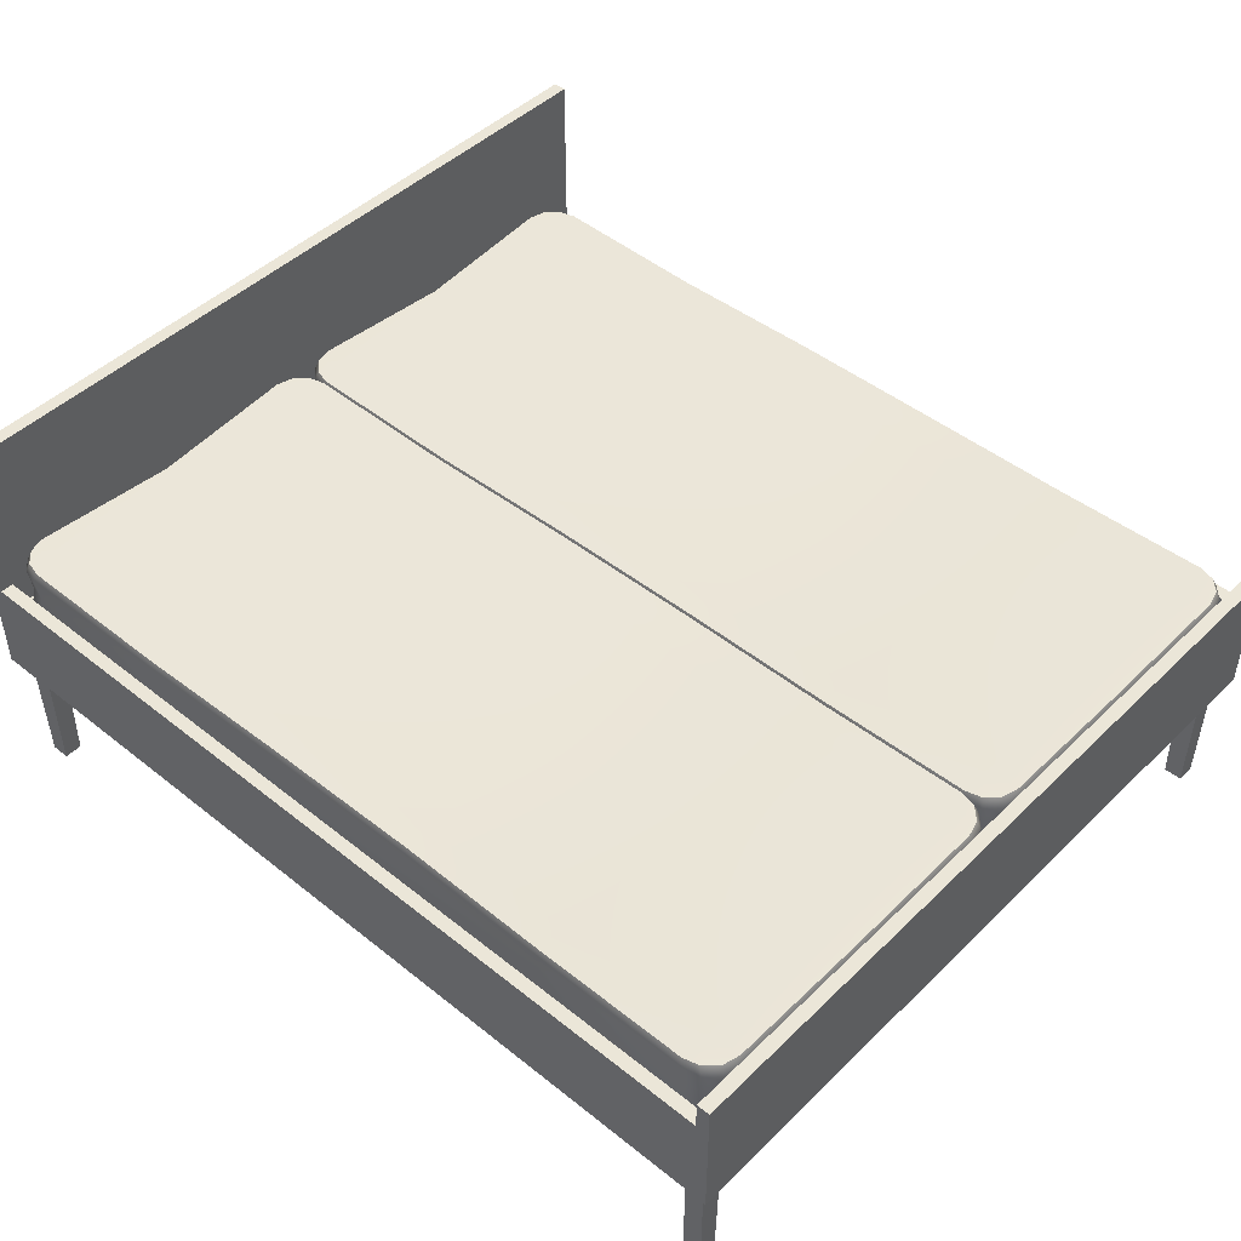
<metadata>
{"format":"obj","ext":"obj","renderer":"f3d","projection":"perspective","resolution":1024,"background":"white","views":[{"elev":46.4,"azim":-137.7,"up":"+Y"}]}
</metadata>
<code>
o bed_4_1
v -1.3 0.59 1.13
v 1.31 0.62 1.14
v 1.3 0.59 1.13
v 1.3 0.59 -1.12
v 1.3 0.62 -1.12
v 1.3 0.62 1.13
v 1.31 0.59 1.14
v -1.31 0.59 1.14
v -1.31 0.62 1.14
v -1.3 0.59 -1.12
v -1.3 0.62 -1.12
v -1.3 0.62 1.13
v -1.31 0.59 -1.13
v -1.31 0.62 -1.13
v 1.31 0.59 -1.13
v 1.31 0.62 -1.13
v -1.235 0.61 1.13
v -1.265 0.61 1.13
v -1.235 0.61 -1.12
v -1.265 0.61 -1.12
v -1.235 0.6 1.13
v -1.265 0.6 1.13
v -1.235 0.6 -1.12
v -1.265 0.6 -1.12
v -0.915 0.6 -1.12
v -0.885 0.6 -1.12
v -0.915 0.6 1.13
v -0.885 0.6 1.13
v -0.915 0.61 -1.12
v -0.885 0.61 -1.12
v -0.915 0.61 1.13
v -0.885 0.61 1.13
v -1.085 0.61 1.13
v -1.115 0.61 1.13
v -1.085 0.61 -1.12
v -1.115 0.61 -1.12
v -1.085 0.6 1.13
v -1.115 0.6 1.13
v -1.085 0.6 -1.12
v -1.115 0.6 -1.12
v -0.515 0.6 -1.12
v -0.485 0.6 -1.12
v -0.515 0.6 1.13
v -0.485 0.6 1.13
v -0.515 0.61 -1.12
v -0.485 0.61 -1.12
v -0.515 0.61 1.13
v -0.485 0.61 1.13
v -0.685 0.61 1.13
v -0.715 0.61 1.13
v -0.685 0.61 -1.12
v -0.715 0.61 -1.12
v -0.685 0.6 1.13
v -0.715 0.6 1.13
v -0.685 0.6 -1.12
v -0.715 0.6 -1.12
v -0.115 0.6 -1.12
v -0.085 0.6 -1.12
v -0.115 0.6 1.13
v -0.085 0.6 1.13
v -0.115 0.61 -1.12
v -0.085 0.61 -1.12
v -0.115 0.61 1.13
v -0.085 0.61 1.13
v -0.285 0.61 1.13
v -0.315 0.61 1.13
v -0.285 0.61 -1.12
v -0.315 0.61 -1.12
v -0.285 0.6 1.13
v -0.315 0.6 1.13
v -0.285 0.6 -1.12
v -0.315 0.6 -1.12
v 0.285 0.6 -1.12
v 0.315 0.6 -1.12
v 0.285 0.6 1.13
v 0.315 0.6 1.13
v 0.285 0.61 -1.12
v 0.315 0.61 -1.12
v 0.285 0.61 1.13
v 0.315 0.61 1.13
v 0.115 0.61 1.13
v 0.085 0.61 1.13
v 0.115 0.61 -1.12
v 0.085 0.61 -1.12
v 0.115 0.6 1.13
v 0.085 0.6 1.13
v 0.115 0.6 -1.12
v 0.085 0.6 -1.12
v 0.685 0.6 -1.12
v 0.715 0.6 -1.12
v 0.685 0.6 1.13
v 0.715 0.6 1.13
v 0.685 0.61 -1.12
v 0.715 0.61 -1.12
v 0.685 0.61 1.13
v 0.715 0.61 1.13
v 0.515 0.61 1.13
v 0.485 0.61 1.13
v 0.515 0.61 -1.12
v 0.485 0.61 -1.12
v 0.515 0.6 1.13
v 0.485 0.6 1.13
v 0.515 0.6 -1.12
v 0.485 0.6 -1.12
v 1.085 0.6 -1.12
v 1.115 0.6 -1.12
v 1.085 0.6 1.13
v 1.115 0.6 1.13
v 1.085 0.61 -1.12
v 1.115 0.61 -1.12
v 1.085 0.61 1.13
v 1.115 0.61 1.13
v 0.915 0.61 1.13
v 0.885 0.61 1.13
v 0.915 0.61 -1.12
v 0.885 0.61 -1.12
v 0.915 0.6 1.13
v 0.885 0.6 1.13
v 0.915 0.6 -1.12
v 0.885 0.6 -1.12
v 1.235 0.6 -1.12
v 1.265 0.6 -1.12
v 1.235 0.6 1.13
v 1.265 0.6 1.13
v 1.235 0.61 -1.12
v 1.265 0.61 -1.12
v 1.235 0.61 1.13
v 1.265 0.61 1.13
v -1.35 0.8 1.18
v -1.31 0.8 1.18
v -1.35 0.8 -1.17
v -1.31 0.8 -1.17
v -1.35 0.4 1.18
v -1.31 0.4 1.18
v -1.35 0.4 -1.17
v -1.31 0.4 -1.17
v 1.31 1.21 1.18
v 1.35 1.21 1.18
v 1.31 1.21 -1.17
v 1.35 1.21 -1.17
v 1.31 0.4 1.18
v 1.35 0.4 1.18
v 1.31 0.4 -1.17
v 1.35 0.4 -1.17
v 1.31 0.71 -1.13
v 1.31 0.71 -1.17
v -1.31 0.71 -1.13
v -1.31 0.71 -1.17
v 1.31 0.4 -1.13
v 1.31 0.4 -1.17
v -1.31 0.4 -1.13
v -1.31 0.4 -1.17
v 1.31 0.71 1.18
v 1.31 0.71 1.14
v -1.31 0.71 1.18
v -1.31 0.71 1.14
v 1.31 0.4 1.18
v 1.31 0.4 1.14
v -1.31 0.4 1.18
v -1.31 0.4 1.14
v -1.305 0 1.135
v -1.31 0.4 1.14
v -1.305 0 1.081
v -1.31 0.4 1.076
v -1.251 0 1.135
v -1.246 0.4 1.14
v -1.251 0 1.081
v -1.246 0.4 1.076
v -1.31 0.55 1.14
v -1.31 0.55 1.076
v -1.246 0.55 1.14
v -1.246 0.55 1.076
v -1.305 0 -1.071
v -1.31 0.4 -1.066
v -1.305 0 -1.125
v -1.31 0.4 -1.13
v -1.251 0 -1.071
v -1.246 0.4 -1.066
v -1.251 0 -1.125
v -1.246 0.4 -1.13
v -1.31 0.55 -1.066
v -1.31 0.55 -1.13
v -1.246 0.55 -1.066
v -1.246 0.55 -1.13
v 1.251 0 1.135
v 1.246 0.4 1.14
v 1.251 0 1.081
v 1.246 0.4 1.076
v 1.305 0 1.135
v 1.31 0.4 1.14
v 1.305 0 1.081
v 1.31 0.4 1.076
v 1.246 0.55 1.14
v 1.246 0.55 1.076
v 1.31 0.55 1.14
v 1.31 0.55 1.076
v 1.251 0 -1.071
v 1.246 0.4 -1.066
v 1.251 0 -1.125
v 1.246 0.4 -1.13
v 1.305 0 -1.071
v 1.31 0.4 -1.066
v 1.305 0 -1.125
v 1.31 0.4 -1.13
v 1.246 0.55 -1.066
v 1.246 0.55 -1.13
v 1.31 0.55 -1.066
v 1.31 0.55 -1.13
v -1.2 0.61 -1e-06
v -1.3 0.61 -0.1
v -1.25 0.61 -0.0134
v -1.287 0.61 -0.05
v -1.3 0.81 -0.1
v -1.2 0.81 -0
v -1.287 0.81 -0.05
v -1.25 0.81 -0.0134
v -1.3 0.61 -1
v -1.2 0.61 -1.1
v -1.287 0.61 -1.05
v -1.25 0.61 -1.087
v -1.2 0.81 -1.1
v -1.3 0.81 -1
v -1.25 0.81 -1.087
v -1.287 0.81 -1.05
v 1.3 0.61 -0.11
v 1.2 0.61 -0.01
v 1.287 0.61 -0.06
v 1.25 0.61 -0.0234
v 1.2 0.81 -0.01
v 1.3 0.81 -0.11
v 1.25 0.81 -0.0234
v 1.287 0.81 -0.06
v 1.2 0.61 -1.11
v 1.3 0.61 -1.01
v 1.25 0.61 -1.097
v 1.287 0.61 -1.06
v 1.3 0.81 -1.01
v 1.2 0.81 -1.11
v 1.287 0.81 -1.06
v 1.25 0.81 -1.097
v -1.21 0.6386 0.009999
v -1.26 0.7814 -0.003398
v -1.26 0.6386 -0.003399
v -1.297 0.6386 -0.04
v -1.31 0.7814 -0.09
v -1.31 0.6386 -0.09
v -1.21 0.6386 -1.11
v -1.26 0.6386 -1.097
v -1.297 0.6386 -1.06
v -1.31 0.6386 -1.01
v 1.297 0.6386 -1.07
v 1.26 0.6386 -1.107
v 1.21 0.6386 -1.12
v 1.21 0.6386 -1e-06
v 1.26 0.7814 -0.0134
v 1.297 0.6386 -0.05
v 1.31 0.6386 -0.1
v 1.31 0.7814 -0.1
v 1.302 0.71 -0.1085
v 1.296 0.7801 -0.05036
v 1.288 0.71 -0.0585
v 1.26 0.6399 -0.01376
v 1.252 0.71 -0.0219
v 1.21 0.7802 -1.12
v 1.202 0.71 -1.112
v 1.26 0.7801 -1.106
v 1.252 0.71 -1.098
v 1.296 0.7801 -1.07
v 1.288 0.71 -1.062
v -1.31 0.7802 -1.01
v -1.302 0.71 -1.002
v -1.296 0.7801 -1.06
v -1.288 0.71 -1.052
v -1.26 0.7801 -1.096
v -1.252 0.71 -1.088
v -1.21 0.7802 0.009651
v -1.202 0.71 0.001511
v 1.21 0.7802 -0.000349
v 1.202 0.71 -0.008489
v 1.31 0.6398 -1.02
v 1.31 0.7802 -1.02
v 1.302 0.71 -1.012
v -1.21 0.7802 -1.11
v -1.202 0.71 -1.102
v -1.302 0.71 -0.09849
v -1.296 0.7801 -0.04036
v -1.288 0.71 -0.0485
v -1.252 0.71 -0.01189
v 0.7225 0.61 -1e-06
v 0.2408 0.61 0.009999
v -0.2408 0.61 0.02
v -0.7225 0.61 0.009999
v 0.7225 0.79 -0
v 0.2408 0.79 0.01
v -0.2408 0.78 0.02
v -0.7225 0.79 0.01
v 0.7225 0.6386 0.009999
v 0.2408 0.6386 0.02
v -0.2408 0.6386 0.03
v -0.7225 0.6386 0.02
v 0.7225 0.7602 0.009651
v 0.2408 0.7602 0.01965
v -0.2408 0.7502 0.02965
v -0.7225 0.7602 0.01965
v -0.7225 0.71 0.01151
v -0.2408 0.69 0.02151
v 0.2408 0.71 0.01151
v 0.7225 0.7 0.001511
v -0.7225 0.61 -1.09
v -0.2408 0.61 -1.08
v 0.2408 0.61 -1.09
v 0.7225 0.61 -1.1
v 0.7225 0.79 -1.1
v 0.2408 0.79 -1.09
v -0.2408 0.78 -1.08
v -0.7225 0.79 -1.09
v -0.7225 0.6386 -1.1
v -0.2408 0.6386 -1.09
v 0.2408 0.6386 -1.1
v 0.7225 0.6386 -1.11
v -0.7225 0.7602 -1.1
v -0.2408 0.7502 -1.09
v 0.2408 0.7602 -1.1
v 0.7225 0.7602 -1.11
v 0.7225 0.7 -1.102
v 0.2408 0.71 -1.092
v -0.2408 0.69 -1.082
v -0.7225 0.71 -1.092
v 1.2 0.81 -0.1096
v 0.7225 0.79 -0.1086
v 0.2408 0.79 -0.1076
v -0.2408 0.78 -0.1049
v -0.7225 0.79 -0.1039
v -1.2 0.81 -0.1004
v 1.2 0.81 -1.01
v 0.7225 0.79 -1.007
v 0.2408 0.79 -1.004
v -0.2408 0.78 -1.003
v -0.7225 0.79 -1.001
v -1.2 0.81 -1
v 1.2 0.61 -1.01
v 0.7225 0.61 -1.008
v 0.2408 0.61 -1.006
v -0.2408 0.61 -1.004
v -0.7225 0.61 -1.002
v -1.2 0.61 -1
v 1.2 0.61 -0.1096
v 0.7225 0.61 -0.1078
v 0.2408 0.61 -0.1059
v -0.2408 0.61 -0.1041
v -0.7225 0.61 -0.1022
v -1.2 0.61 -0.1004
v -1.29 0.61 -0.55
v 1.29 0.61 -0.56
v -1.29 0.78 -0.55
v 1.29 0.78 -0.56
v -1.3 0.6386 -0.55
v 1.292 0.69 -0.56
v -1.292 0.69 -0.55
v -1.3 0.7508 -0.5498
v 1.3 0.6392 -0.5598
v 1.3 0.7508 -0.5598
v 1.19 0.78 -0.5596
v 0.7225 0.76 -0.5578
v 0.2408 0.76 -0.5559
v -0.2408 0.75 -0.5541
v -0.7225 0.76 -0.5522
v -1.19 0.78 -0.5504
v 1.19 0.61 -0.5596
v 0.7225 0.61 -0.5578
v 0.2408 0.61 -0.5559
v -0.2408 0.61 -0.5541
v -0.7225 0.61 -0.5522
v -1.19 0.61 -0.5504
v -1.2 0.61 1.11
v -1.3 0.61 1.01
v -1.25 0.61 1.097
v -1.287 0.61 1.06
v -1.3 0.81 1.01
v -1.2 0.81 1.11
v -1.287 0.81 1.06
v -1.25 0.81 1.097
v -1.3 0.61 0.11
v -1.2 0.61 0.01
v -1.287 0.61 0.06
v -1.25 0.61 0.0234
v -1.2 0.81 0.01
v -1.3 0.81 0.11
v -1.25 0.81 0.0234
v -1.287 0.81 0.06
v 1.3 0.61 1
v 1.2 0.61 1.1
v 1.287 0.61 1.05
v 1.25 0.61 1.087
v 1.2 0.81 1.1
v 1.3 0.81 1
v 1.25 0.81 1.087
v 1.287 0.81 1.05
v 1.2 0.61 -0
v 1.3 0.61 0.1
v 1.25 0.61 0.0134
v 1.287 0.61 0.05
v 1.3 0.81 0.1
v 1.2 0.81 0
v 1.287 0.81 0.05
v 1.25 0.81 0.0134
v -1.21 0.6386 1.12
v -1.26 0.7814 1.107
v -1.26 0.6386 1.107
v -1.297 0.6386 1.07
v -1.31 0.7814 1.02
v -1.31 0.6386 1.02
v -1.21 0.6386 -0
v -1.26 0.6386 0.0134
v -1.297 0.6386 0.05
v -1.31 0.6386 0.1
v 1.297 0.6386 0.04
v 1.26 0.6386 0.003397
v 1.21 0.6386 -0.01
v 1.21 0.6386 1.11
v 1.26 0.7814 1.097
v 1.297 0.6386 1.06
v 1.31 0.6386 1.01
v 1.31 0.7814 1.01
v 1.302 0.71 1.002
v 1.296 0.7801 1.06
v 1.288 0.71 1.052
v 1.26 0.6399 1.096
v 1.252 0.71 1.088
v 1.21 0.7802 -0.009651
v 1.202 0.71 -0.001512
v 1.26 0.7801 0.00376
v 1.252 0.71 0.01189
v 1.296 0.7801 0.04036
v 1.288 0.71 0.0485
v -1.31 0.7802 0.1003
v -1.302 0.71 0.1085
v -1.296 0.7801 0.05036
v -1.288 0.71 0.0585
v -1.26 0.7801 0.01376
v -1.252 0.71 0.02189
v -1.21 0.7802 1.12
v -1.202 0.71 1.112
v 1.21 0.7802 1.11
v 1.202 0.71 1.102
v 1.31 0.6398 0.09035
v 1.31 0.7802 0.09035
v 1.302 0.71 0.09849
v -1.21 0.7802 0.000349
v -1.202 0.71 0.008488
v -1.302 0.71 1.012
v -1.296 0.7801 1.07
v -1.288 0.71 1.062
v -1.252 0.71 1.098
v 0.7225 0.61 1.11
v 0.2408 0.61 1.12
v -0.2408 0.61 1.13
v -0.7225 0.61 1.12
v 0.7225 0.79 1.11
v 0.2408 0.79 1.12
v -0.2408 0.78 1.13
v -0.7225 0.79 1.12
v 0.7225 0.6386 1.12
v 0.2408 0.6386 1.13
v -0.2408 0.6386 1.14
v -0.7225 0.6386 1.13
v 0.7225 0.7602 1.12
v 0.2408 0.7602 1.13
v -0.2408 0.7502 1.14
v -0.7225 0.7602 1.13
v -0.7225 0.71 1.122
v -0.2408 0.69 1.132
v 0.2408 0.71 1.122
v 0.7225 0.7 1.112
v -0.7225 0.61 0.02
v -0.2408 0.61 0.03
v 0.2408 0.61 0.02
v 0.7225 0.61 0.01
v 0.7225 0.79 0.01
v 0.2408 0.79 0.02
v -0.2408 0.78 0.03
v -0.7225 0.79 0.02
v -0.7225 0.6386 0.01
v -0.2408 0.6386 0.02
v 0.2408 0.6386 0.01
v 0.7225 0.6386 -0
v -0.7225 0.7602 0.01035
v -0.2408 0.7502 0.02035
v 0.2408 0.7602 0.01035
v 0.7225 0.7602 0.000349
v 0.7225 0.7 0.008488
v 0.2408 0.71 0.01849
v -0.2408 0.69 0.02849
v -0.7225 0.71 0.01849
v 1.2 0.81 1
v 0.7225 0.79 1.001
v 0.2408 0.79 1.002
v -0.2408 0.78 1.005
v -0.7225 0.79 1.006
v -1.2 0.81 1.01
v 1.2 0.81 0.1004
v 0.7225 0.79 0.103
v 0.2408 0.79 0.1057
v -0.2408 0.78 0.1068
v -0.7225 0.79 0.1094
v -1.2 0.81 0.1096
v 1.2 0.61 0.1004
v 0.7225 0.61 0.1022
v 0.2408 0.61 0.1041
v -0.2408 0.61 0.1059
v -0.7225 0.61 0.1078
v -1.2 0.61 0.1096
v 1.2 0.61 1
v 0.7225 0.61 1.002
v 0.2408 0.61 1.004
v -0.2408 0.61 1.006
v -0.7225 0.61 1.008
v -1.2 0.61 1.01
v -1.29 0.61 0.56
v 1.29 0.61 0.55
v -1.29 0.78 0.56
v 1.29 0.78 0.55
v -1.3 0.6386 0.56
v 1.292 0.69 0.55
v -1.292 0.69 0.56
v -1.3 0.7508 0.5602
v 1.3 0.6392 0.5502
v 1.3 0.7508 0.5502
v 1.19 0.78 0.5504
v 0.7225 0.76 0.5522
v 0.2408 0.76 0.5541
v -0.2408 0.75 0.5559
v -0.7225 0.76 0.5578
v -1.19 0.78 0.5596
v 1.19 0.61 0.5504
v 0.7225 0.61 0.5522
v 0.2408 0.61 0.5541
v -0.2408 0.61 0.5559
v -0.7225 0.61 0.5578
v -1.19 0.61 0.5596
f 6 12 9 2
f 1 12 6 3
f 3 7 8 1
f 4 3 6 5
f 5 6 2 16
f 15 7 3 4
f 5 16 15 4
f 14 9 12 11
f 11 12 1 10
f 10 1 8 13
f 14 11 10 13
f 16 14 11 5
f 4 5 11 10
f 15 4 10 13
f 24 22 18 20
f 20 18 17 19
f 19 17 21 23
f 23 21 22 24
f 20 19 23 24
f 30 32 28 26
f 29 30 26 25
f 26 28 27 25
f 25 27 31 29
f 29 31 32 30
f 40 38 34 36
f 36 34 33 35
f 35 33 37 39
f 39 37 38 40
f 36 35 39 40
f 46 48 44 42
f 45 46 42 41
f 42 44 43 41
f 41 43 47 45
f 45 47 48 46
f 56 54 50 52
f 52 50 49 51
f 51 49 53 55
f 55 53 54 56
f 52 51 55 56
f 62 64 60 58
f 61 62 58 57
f 58 60 59 57
f 57 59 63 61
f 61 63 64 62
f 72 70 66 68
f 68 66 65 67
f 67 65 69 71
f 71 69 70 72
f 68 67 71 72
f 78 80 76 74
f 77 78 74 73
f 74 76 75 73
f 73 75 79 77
f 77 79 80 78
f 88 86 82 84
f 84 82 81 83
f 83 81 85 87
f 87 85 86 88
f 84 83 87 88
f 94 96 92 90
f 93 94 90 89
f 90 92 91 89
f 89 91 95 93
f 93 95 96 94
f 104 102 98 100
f 100 98 97 99
f 99 97 101 103
f 103 101 102 104
f 100 99 103 104
f 110 112 108 106
f 109 110 106 105
f 106 108 107 105
f 105 107 111 109
f 109 111 112 110
f 120 118 114 116
f 116 114 113 115
f 115 113 117 119
f 119 117 118 120
f 116 115 119 120
f 126 128 124 122
f 125 126 122 121
f 122 124 123 121
f 121 123 127 125
f 125 127 128 126
f 304 296 214 276
f 362 356 230 258
f 340 221 223 224 222
f 360 355 222 270
f 342 312 233 341
f 276 214 216 242
f 286 215 213 245
f 247 218 220 248
f 248 220 219 249
f 249 219 217 250
f 280 234 236 251
f 251 236 235 252
f 252 235 233 253
f 254 226 228 262
f 262 228 227 256
f 256 227 225 257
f 341 233 235 236 234
f 242 216 215 286
f 211 243 244 212
f 232 260 258 230
f 231 255 260 232
f 229 278 255 231
f 240 266 264 238
f 239 268 266 240
f 237 281 268 239
f 224 272 270 222
f 223 274 272 224
f 221 283 274 223
f 212 244 246 210
f 209 241 243 211
f 353 357 250 217
f 354 361 257 225
f 292 300 241 209
f 304 276 277 305
f 305 277 241 300
f 362 258 259 358
f 358 259 257 361
f 360 270 271 359
f 359 271 250 357
f 276 242 288 277
f 277 288 243 241
f 286 245 285 287
f 287 285 246 244
f 247 248 275 284
f 284 275 274 283
f 248 249 273 275
f 275 273 272 274
f 249 250 271 273
f 273 271 270 272
f 280 251 269 282
f 282 269 268 281
f 251 252 267 269
f 269 267 266 268
f 252 253 265 267
f 267 265 264 266
f 254 262 263 279
f 279 263 255 278
f 262 256 261 263
f 263 261 260 255
f 256 257 259 261
f 261 259 258 260
f 242 286 287 288
f 288 287 244 243
f 325 265 253 320
f 324 264 265 325
f 320 253 233 312
f 217 219 220 218 346
f 313 238 264 324
f 230 329 229 231 232
f 339 316 221 340
f 335 238 313 336
f 336 313 314 337
f 337 314 315 338
f 338 315 316 339
f 221 316 321 283
f 316 315 322 321
f 315 314 323 322
f 314 313 324 323
f 247 317 309 218
f 317 318 310 309
f 318 319 311 310
f 319 320 312 311
f 283 321 328 284
f 321 322 327 328
f 322 323 326 327
f 323 324 325 326
f 284 328 317 247
f 328 327 318 317
f 327 326 319 318
f 326 325 320 319
f 279 308 297 254
f 308 307 298 297
f 307 306 299 298
f 306 305 300 299
f 278 301 308 279
f 301 302 307 308
f 302 303 306 307
f 303 304 305 306
f 226 254 297 289
f 289 297 298 290
f 290 298 299 291
f 291 299 300 292
f 346 218 309 345
f 345 309 310 344
f 344 310 311 343
f 343 311 312 342
f 278 229 293 301
f 301 293 294 302
f 302 294 295 303
f 303 295 296 304
f 296 333 334 214
f 295 332 333 296
f 294 331 332 295
f 293 330 331 294
f 229 329 330 293
f 237 239 240 238 335
f 214 334 213 215 216
f 367 339 340 368
f 366 338 339 367
f 365 337 338 366
f 364 336 337 365
f 363 335 336 364
f 356 237 335 363
f 368 340 222 355
f 374 346 345 373
f 373 345 344 372
f 372 344 343 371
f 371 343 342 370
f 370 342 341 369
f 369 341 234 354
f 353 217 346 374
f 209 352 351 292
f 292 351 350 291
f 291 350 349 290
f 290 349 348 289
f 289 348 347 226
f 226 347 225 227 228
f 212 210 352 209 211
f 210 353 374 352
f 347 369 354 225
f 348 370 369 347
f 349 371 370 348
f 350 372 371 349
f 351 373 372 350
f 352 374 373 351
f 334 368 355 213
f 230 356 363 329
f 329 363 364 330
f 330 364 365 331
f 331 365 366 332
f 332 366 367 333
f 333 367 368 334
f 285 359 357 246
f 245 360 359 285
f 282 358 361 280
f 281 362 358 282
f 234 280 361 354
f 210 246 357 353
f 245 213 355 360
f 281 237 356 362
f 470 462 380 442
f 528 522 396 424
f 506 387 389 390 388
f 526 521 388 436
f 508 478 399 507
f 442 380 382 408
f 452 381 379 411
f 413 384 386 414
f 414 386 385 415
f 415 385 383 416
f 446 400 402 417
f 417 402 401 418
f 418 401 399 419
f 420 392 394 428
f 428 394 393 422
f 422 393 391 423
f 507 399 401 402 400
f 408 382 381 452
f 377 409 410 378
f 398 426 424 396
f 397 421 426 398
f 395 444 421 397
f 406 432 430 404
f 405 434 432 406
f 403 447 434 405
f 390 438 436 388
f 389 440 438 390
f 387 449 440 389
f 378 410 412 376
f 375 407 409 377
f 519 523 416 383
f 520 527 423 391
f 458 466 407 375
f 470 442 443 471
f 471 443 407 466
f 528 424 425 524
f 524 425 423 527
f 526 436 437 525
f 525 437 416 523
f 442 408 454 443
f 443 454 409 407
f 452 411 451 453
f 453 451 412 410
f 413 414 441 450
f 450 441 440 449
f 414 415 439 441
f 441 439 438 440
f 415 416 437 439
f 439 437 436 438
f 446 417 435 448
f 448 435 434 447
f 417 418 433 435
f 435 433 432 434
f 418 419 431 433
f 433 431 430 432
f 420 428 429 445
f 445 429 421 444
f 428 422 427 429
f 429 427 426 421
f 422 423 425 427
f 427 425 424 426
f 408 452 453 454
f 454 453 410 409
f 491 431 419 486
f 490 430 431 491
f 486 419 399 478
f 383 385 386 384 512
f 479 404 430 490
f 396 495 395 397 398
f 505 482 387 506
f 501 404 479 502
f 502 479 480 503
f 503 480 481 504
f 504 481 482 505
f 387 482 487 449
f 482 481 488 487
f 481 480 489 488
f 480 479 490 489
f 413 483 475 384
f 483 484 476 475
f 484 485 477 476
f 485 486 478 477
f 449 487 494 450
f 487 488 493 494
f 488 489 492 493
f 489 490 491 492
f 450 494 483 413
f 494 493 484 483
f 493 492 485 484
f 492 491 486 485
f 445 474 463 420
f 474 473 464 463
f 473 472 465 464
f 472 471 466 465
f 444 467 474 445
f 467 468 473 474
f 468 469 472 473
f 469 470 471 472
f 392 420 463 455
f 455 463 464 456
f 456 464 465 457
f 457 465 466 458
f 512 384 475 511
f 511 475 476 510
f 510 476 477 509
f 509 477 478 508
f 444 395 459 467
f 467 459 460 468
f 468 460 461 469
f 469 461 462 470
f 462 499 500 380
f 461 498 499 462
f 460 497 498 461
f 459 496 497 460
f 395 495 496 459
f 403 405 406 404 501
f 380 500 379 381 382
f 533 505 506 534
f 532 504 505 533
f 531 503 504 532
f 530 502 503 531
f 529 501 502 530
f 522 403 501 529
f 534 506 388 521
f 540 512 511 539
f 539 511 510 538
f 538 510 509 537
f 537 509 508 536
f 536 508 507 535
f 535 507 400 520
f 519 383 512 540
f 375 518 517 458
f 458 517 516 457
f 457 516 515 456
f 456 515 514 455
f 455 514 513 392
f 392 513 391 393 394
f 378 376 518 375 377
f 376 519 540 518
f 513 535 520 391
f 514 536 535 513
f 515 537 536 514
f 516 538 537 515
f 517 539 538 516
f 518 540 539 517
f 500 534 521 379
f 396 522 529 495
f 495 529 530 496
f 496 530 531 497
f 497 531 532 498
f 498 532 533 499
f 499 533 534 500
f 451 525 523 412
f 411 526 525 451
f 448 524 527 446
f 447 528 524 448
f 400 446 527 520
f 376 412 523 519
f 411 379 521 526
f 447 403 522 528
f 134 136 132 130
f 133 134 130 129
f 135 136 134 133
f 129 130 132 131
f 131 132 136 135
f 131 135 133 129
f 142 144 140 138
f 141 142 138 137
f 143 144 142 141
f 137 138 140 139
f 139 140 144 143
f 139 143 141 137
f 150 152 148 146
f 149 150 146 145
f 151 152 150 149
f 145 146 148 147
f 147 148 152 151
f 147 151 149 145
f 158 160 156 154
f 157 158 154 153
f 159 160 158 157
f 153 154 156 155
f 155 156 160 159
f 155 159 157 153
f 163 167 165 161
f 165 166 162 161
f 167 168 166 165
f 161 162 164 163
f 163 164 168 167
f 166 168 172 171
f 164 162 169 170
f 168 164 170 172
f 162 166 171 169
f 170 169 171 172
f 175 179 177 173
f 177 178 174 173
f 179 180 178 177
f 173 174 176 175
f 175 176 180 179
f 178 180 184 183
f 176 174 181 182
f 180 176 182 184
f 174 178 183 181
f 182 181 183 184
f 187 191 189 185
f 189 190 186 185
f 191 192 190 189
f 185 186 188 187
f 187 188 192 191
f 190 192 196 195
f 188 186 193 194
f 192 188 194 196
f 186 190 195 193
f 194 193 195 196
f 199 203 201 197
f 201 202 198 197
f 203 204 202 201
f 197 198 200 199
f 199 200 204 203
f 202 204 208 207
f 200 198 205 206
f 204 200 206 208
f 198 202 207 205
f 206 205 207 208

</code>
